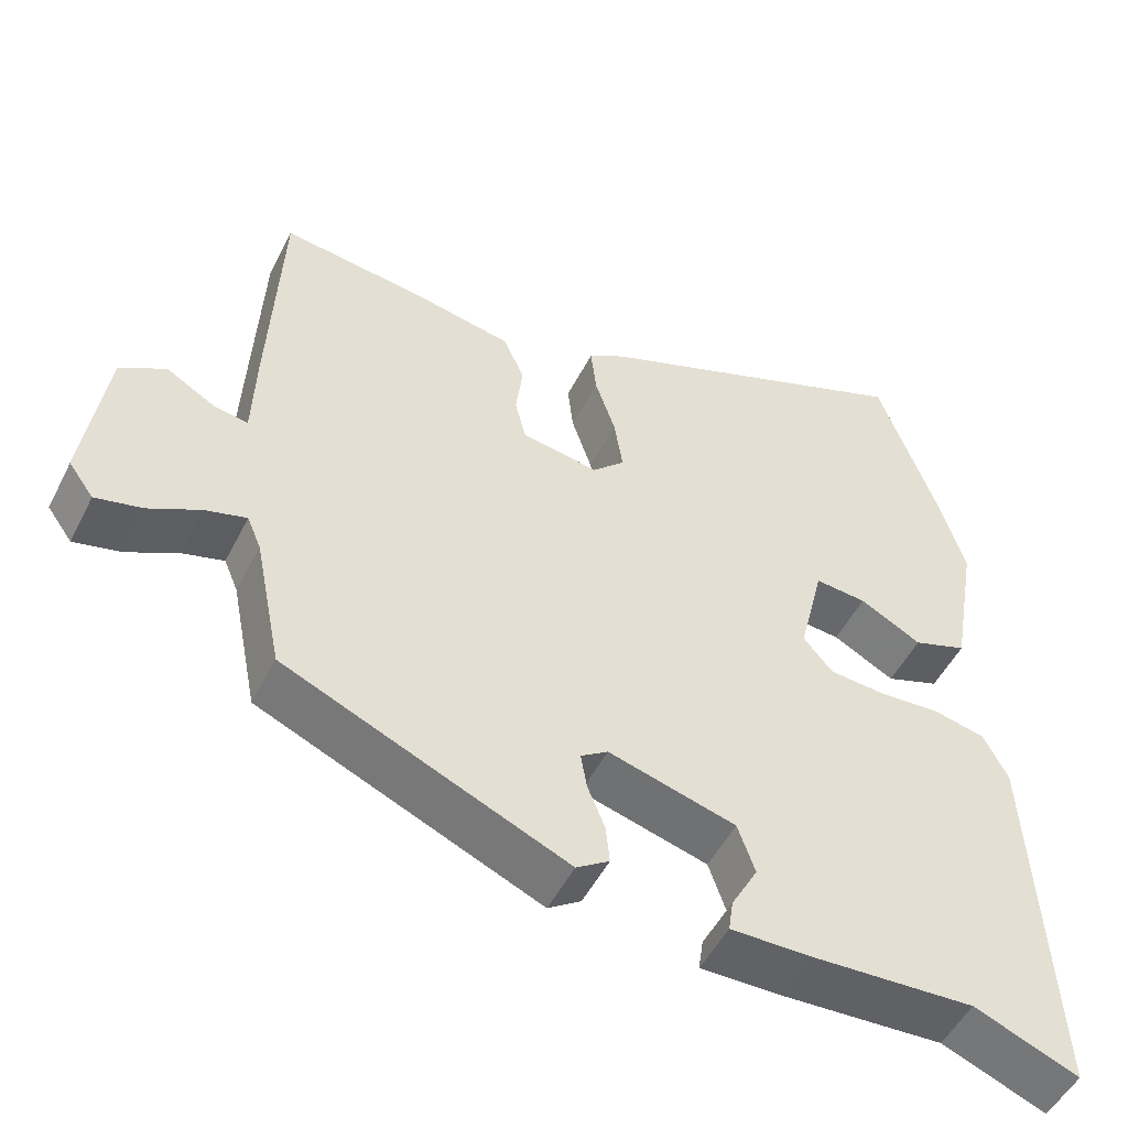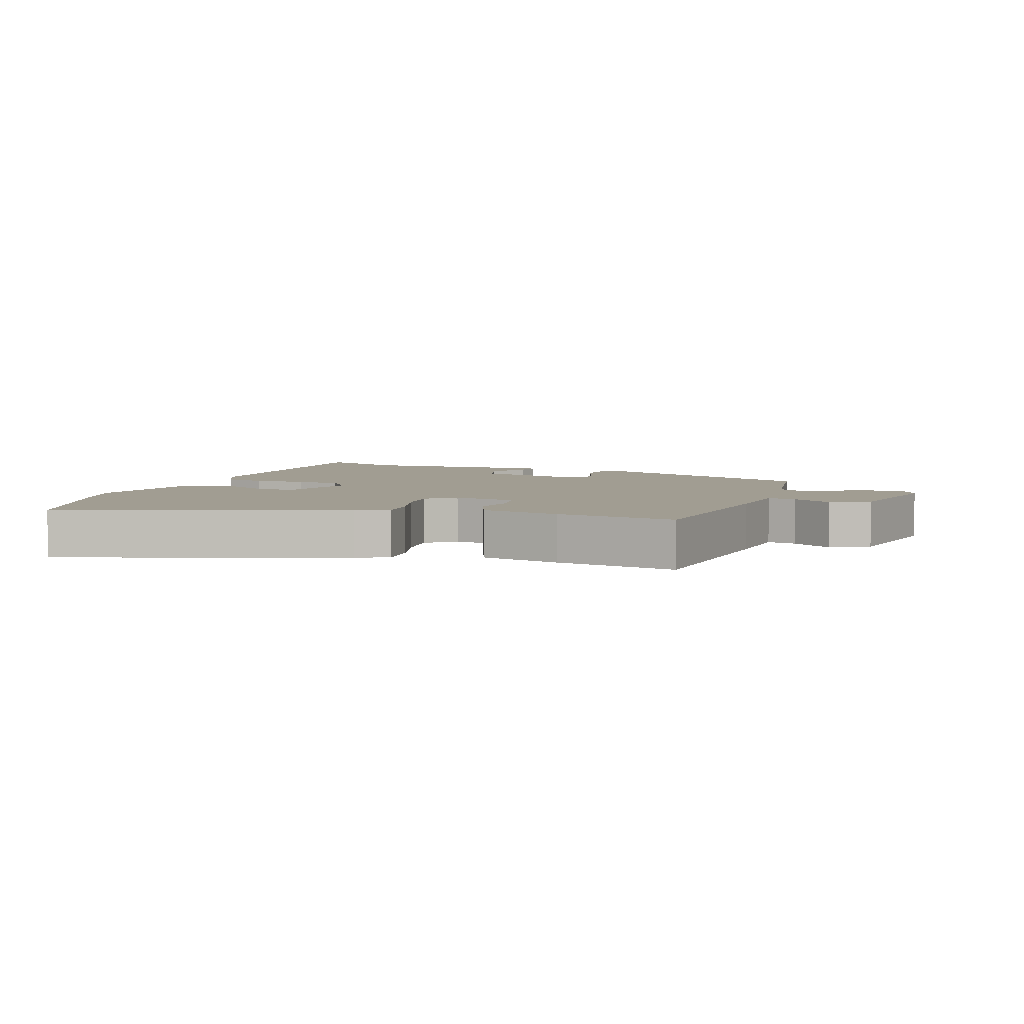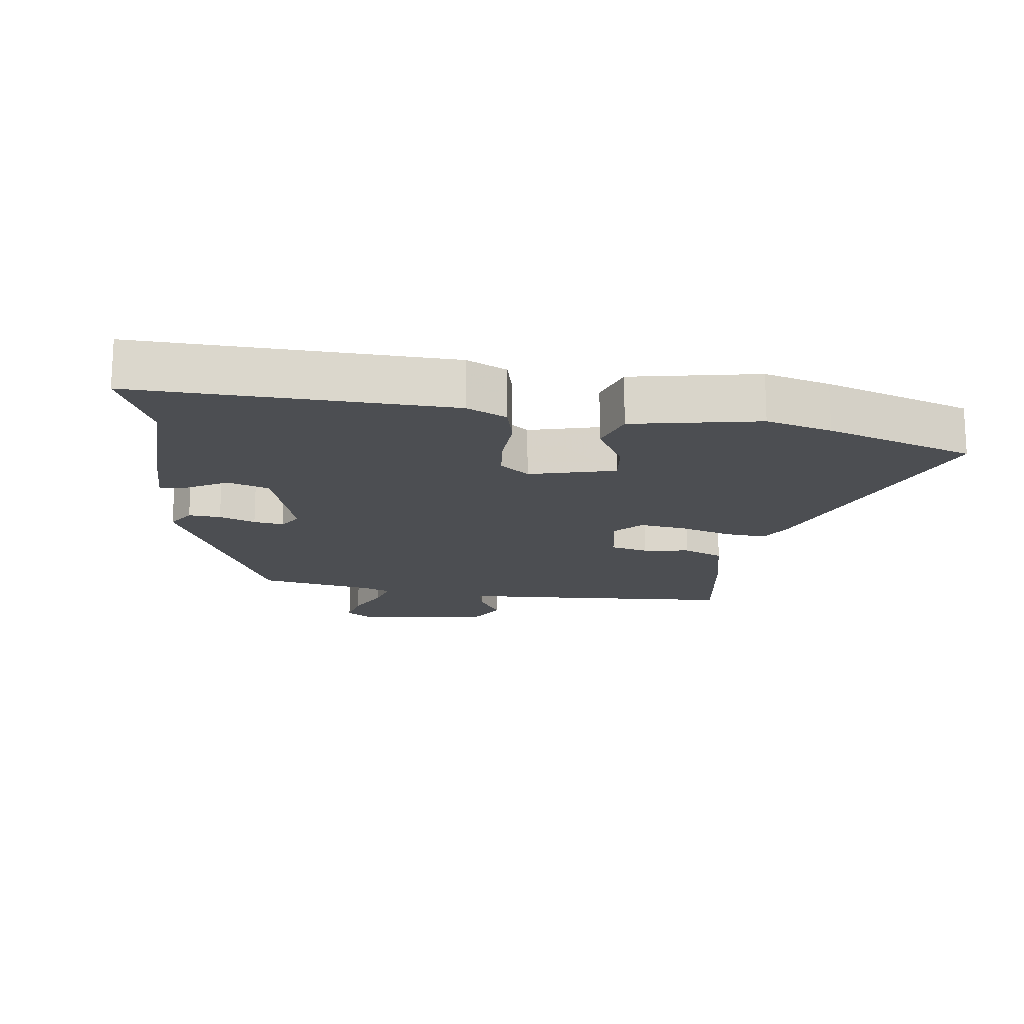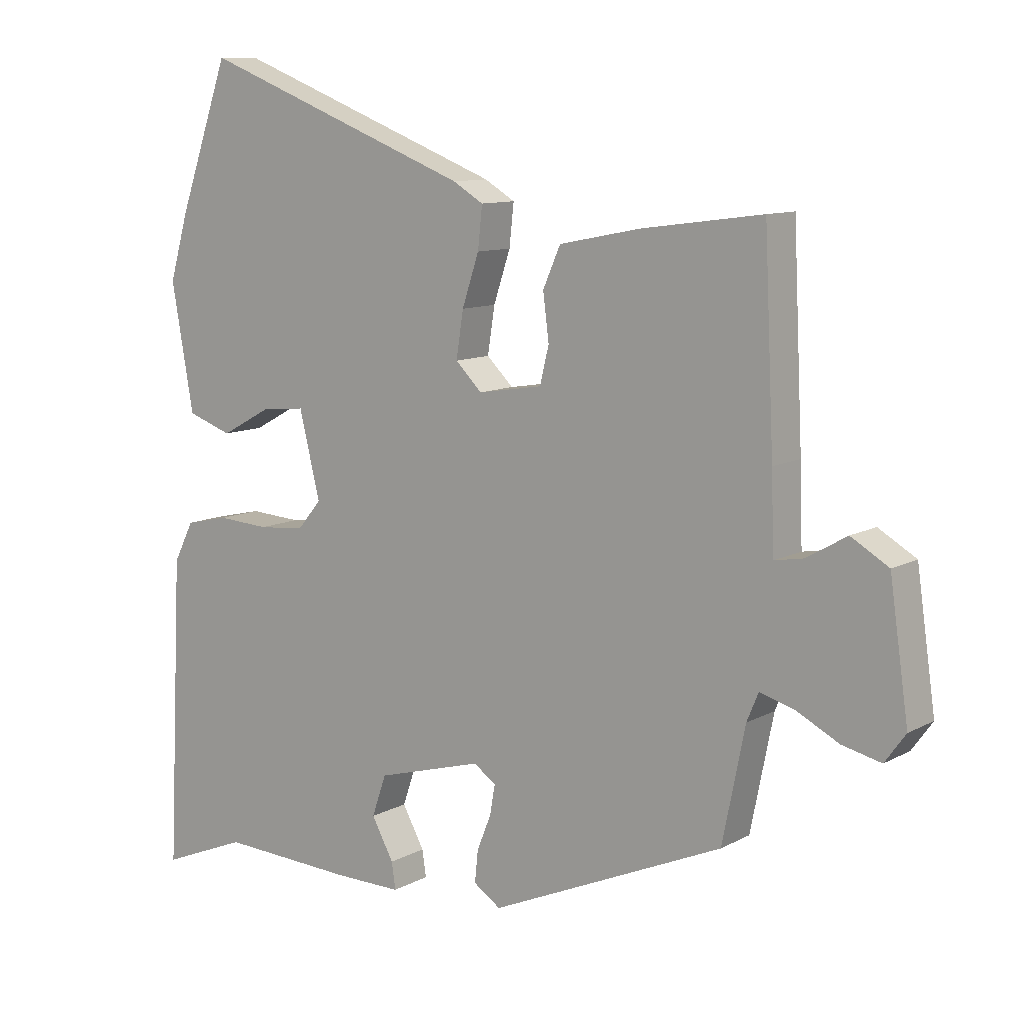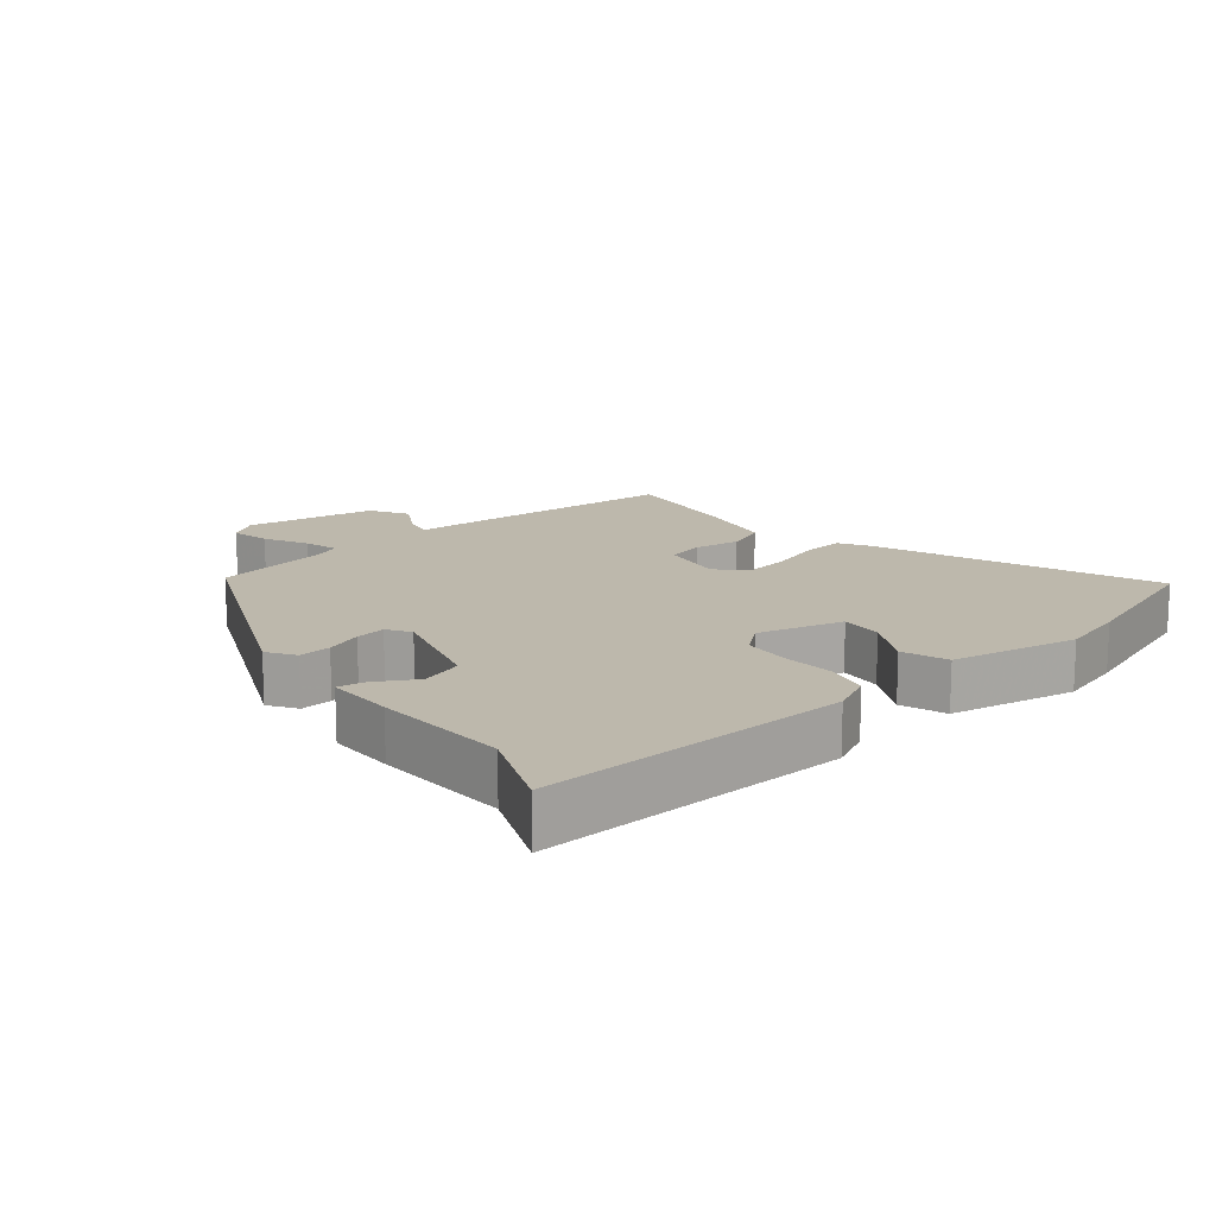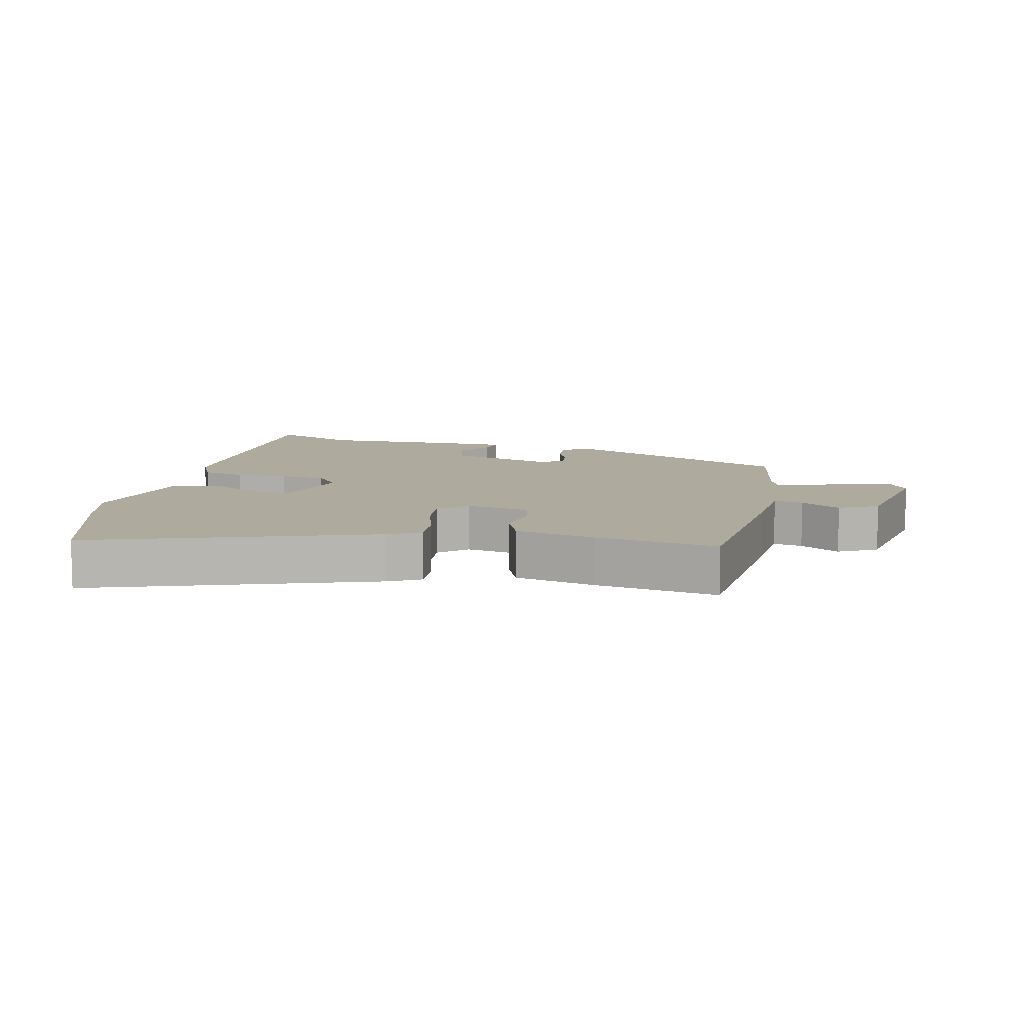
<metadata>
{"format":"obj","ext":"obj","renderer":"f3d","projection":"perspective","resolution":1024,"background":"white","views":[{"elev":-50.7,"azim":153.8,"up":"+Z"},{"elev":4.8,"azim":21.9,"up":"+Y"},{"elev":-16.5,"azim":-96.7,"up":"+Y"},{"elev":10.3,"azim":36.9,"up":"+Z"},{"elev":14.9,"azim":-128.9,"up":"+Y"},{"elev":9.3,"azim":14.9,"up":"+Y"}]}
</metadata>
<code>
v -0.511 0.07 0.468
v -0.432 0.07 0.692
v -0.011 0.07 0.529
v 0.036 0.07 0.501
v 0.029 0.07 0.437
v 0.003 0.07 0.359
v -0.008 0.07 0.288
v 0.033 0.07 0.248
v 0.132 0.07 0.264
v 0.146 0.07 0.321
v 0.137 0.07 0.392
v 0.164 0.07 0.453
v 0.289 0.07 0.478
v 0.475 0.07 0.503
v 0.49 0.07 0.192
v 0.494 0.07 0.073
v 0.539 0.07 0.081
v 0.601 0.07 0.117
v 0.659 0.07 0.083
v 0.688 0.07 -0.118
v 0.656 0.07 -0.162
v 0.596 0.07 -0.148
v 0.53 0.07 -0.114
v 0.477 0.07 -0.099
v 0.459 0.07 -0.142
v 0.424 0.07 -0.316
v 0.063 0.07 -0.473
v 0.021 0.07 -0.445
v 0.026 0.07 -0.396
v 0.048 0.07 -0.341
v 0.056 0.07 -0.295
v 0.021 0.07 -0.272
v -0.142 0.07 -0.318
v -0.164 0.07 -0.382
v -0.13 0.07 -0.444
v -0.124 0.07 -0.485
v -0.228 0.07 -0.484
v -0.436 0.07 -0.474
v -0.569 0.07 -0.528
v -0.546 0.07 -0.053
v -0.515 0.07 0.008
v -0.448 0.07 0.023
v -0.368 0.07 0.018
v -0.297 0.07 0.024
v -0.26 0.07 0.068
v -0.292 0.07 0.199
v -0.358 0.07 0.193
v -0.437 0.07 0.15
v -0.506 0.07 0.174
v -0.54 0.07 0.368
v -0.511 0 0.468
v -0.432 0 0.692
v -0.011 0 0.529
v 0.036 0 0.501
v 0.029 0 0.437
v 0.003 0 0.359
v -0.008 0 0.288
v 0.033 0 0.248
v 0.132 0 0.264
v 0.146 0 0.321
v 0.137 0 0.392
v 0.164 0 0.453
v 0.289 0 0.478
v 0.475 0 0.503
v 0.49 0 0.192
v 0.494 0 0.073
v 0.539 0 0.081
v 0.601 0 0.117
v 0.659 0 0.083
v 0.688 0 -0.118
v 0.656 0 -0.162
v 0.596 0 -0.148
v 0.53 0 -0.114
v 0.477 0 -0.099
v 0.459 0 -0.142
v 0.424 0 -0.316
v 0.063 0 -0.473
v 0.021 0 -0.445
v 0.026 0 -0.396
v 0.048 0 -0.341
v 0.056 0 -0.295
v 0.021 0 -0.272
v -0.142 0 -0.318
v -0.164 0 -0.382
v -0.13 0 -0.444
v -0.124 0 -0.485
v -0.228 0 -0.484
v -0.436 0 -0.474
v -0.569 0 -0.528
v -0.546 0 -0.053
v -0.515 0 0.008
v -0.448 0 0.023
v -0.368 0 0.018
v -0.297 0 0.024
v -0.26 0 0.068
v -0.292 0 0.199
v -0.358 0 0.193
v -0.437 0 0.15
v -0.506 0 0.174
v -0.54 0 0.368
f 47 48 49 50
f 46 47 50 1
f 40 41 42 43
f 38 39 40 43
f 38 43 44
f 37 38 44 45
f 34 35 36 37
f 33 34 37 45
f 27 28 29 30
f 25 26 27 30
f 24 25 30 31
f 20 21 22 23
f 20 23 24
f 17 18 19 20
f 16 17 20 24
f 10 11 12 13
f 9 10 13 14
f 3 4 5 6
f 3 6 7
f 46 1 2 3
f 46 3 7
f 32 33 45 46
f 32 46 7 8
f 31 32 8 9
f 15 16 24 31
f 9 14 15 31
f 100 99 98 97
f 51 100 97 96
f 93 92 91 90
f 93 90 89 88
f 94 93 88
f 95 94 88 87
f 87 86 85 84
f 95 87 84 83
f 80 79 78 77
f 80 77 76 75
f 81 80 75 74
f 73 72 71 70
f 74 73 70
f 70 69 68 67
f 74 70 67 66
f 63 62 61 60
f 64 63 60 59
f 56 55 54 53
f 57 56 53
f 53 52 51 96
f 57 53 96
f 96 95 83 82
f 58 57 96 82
f 59 58 82 81
f 81 74 66 65
f 81 65 64 59
f 1 51 52 2
f 2 52 53 3
f 3 53 54 4
f 4 54 55 5
f 5 55 56 6
f 6 56 57 7
f 7 57 58 8
f 8 58 59 9
f 9 59 60 10
f 10 60 61 11
f 11 61 62 12
f 12 62 63 13
f 13 63 64 14
f 14 64 65 15
f 15 65 66 16
f 16 66 67 17
f 17 67 68 18
f 18 68 69 19
f 19 69 70 20
f 20 70 71 21
f 21 71 72 22
f 22 72 73 23
f 23 73 74 24
f 24 74 75 25
f 25 75 76 26
f 26 76 77 27
f 27 77 78 28
f 28 78 79 29
f 29 79 80 30
f 30 80 81 31
f 31 81 82 32
f 32 82 83 33
f 33 83 84 34
f 34 84 85 35
f 35 85 86 36
f 36 86 87 37
f 37 87 88 38
f 38 88 89 39
f 39 89 90 40
f 40 90 91 41
f 41 91 92 42
f 42 92 93 43
f 43 93 94 44
f 44 94 95 45
f 45 95 96 46
f 46 96 97 47
f 47 97 98 48
f 48 98 99 49
f 49 99 100 50
f 50 100 51 1

</code>
